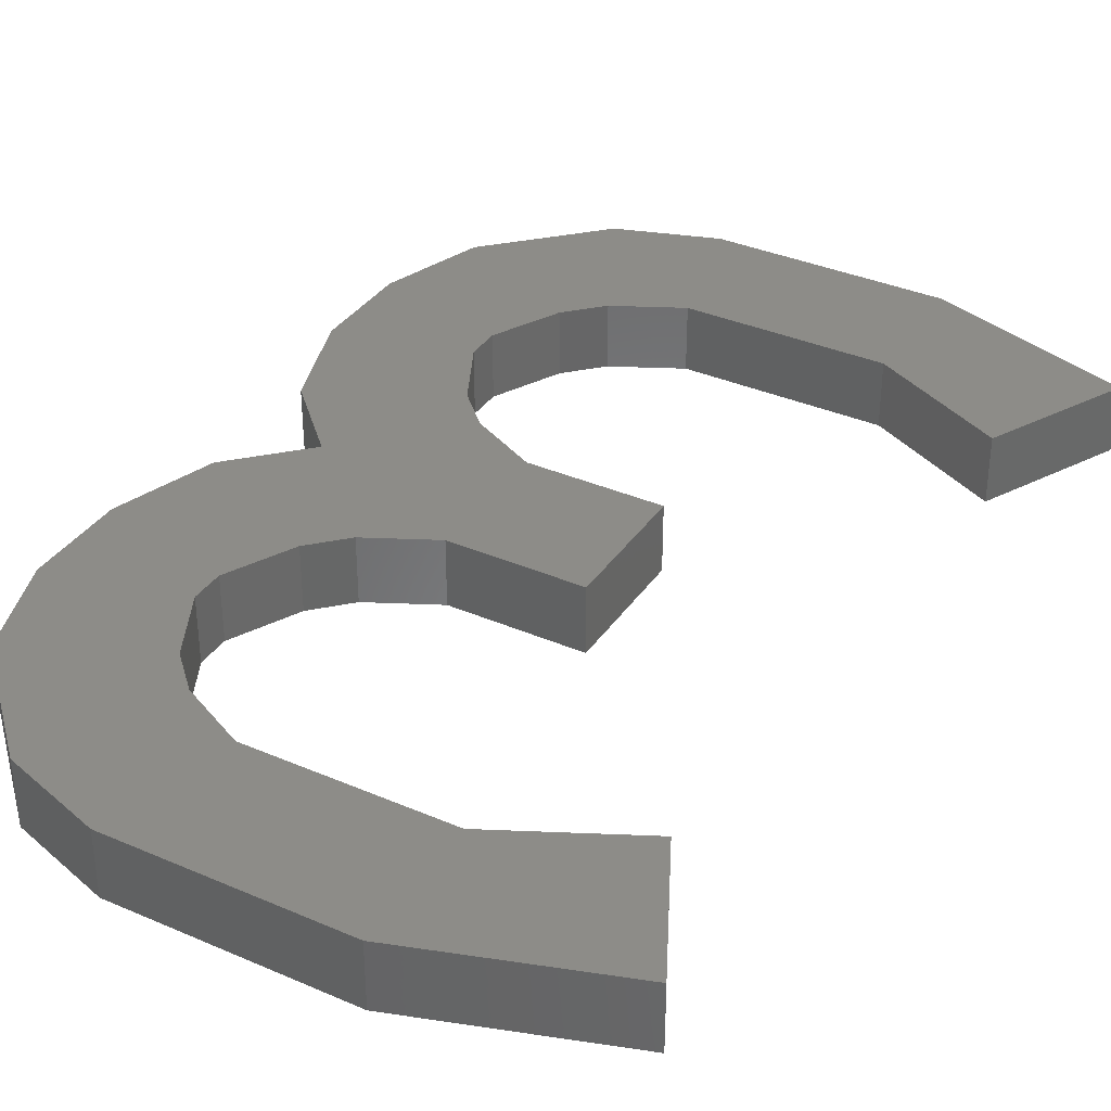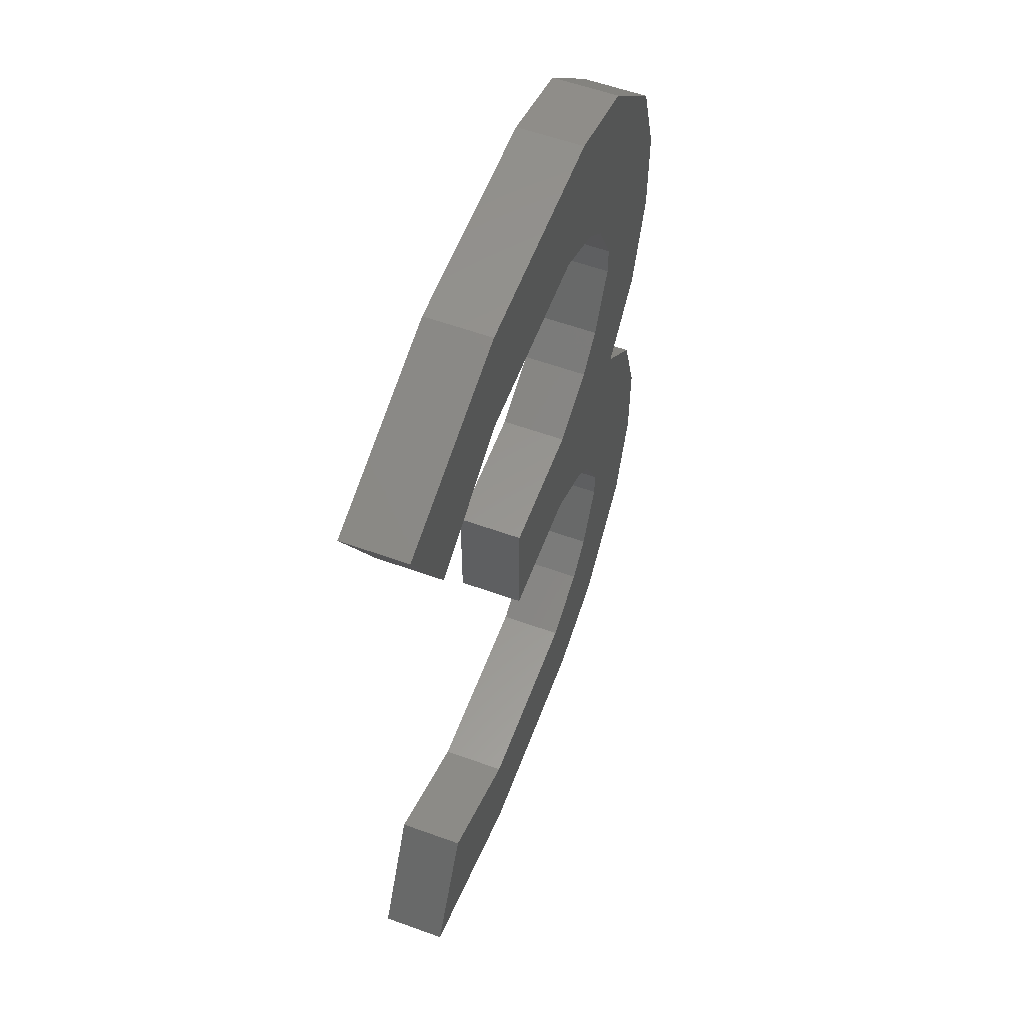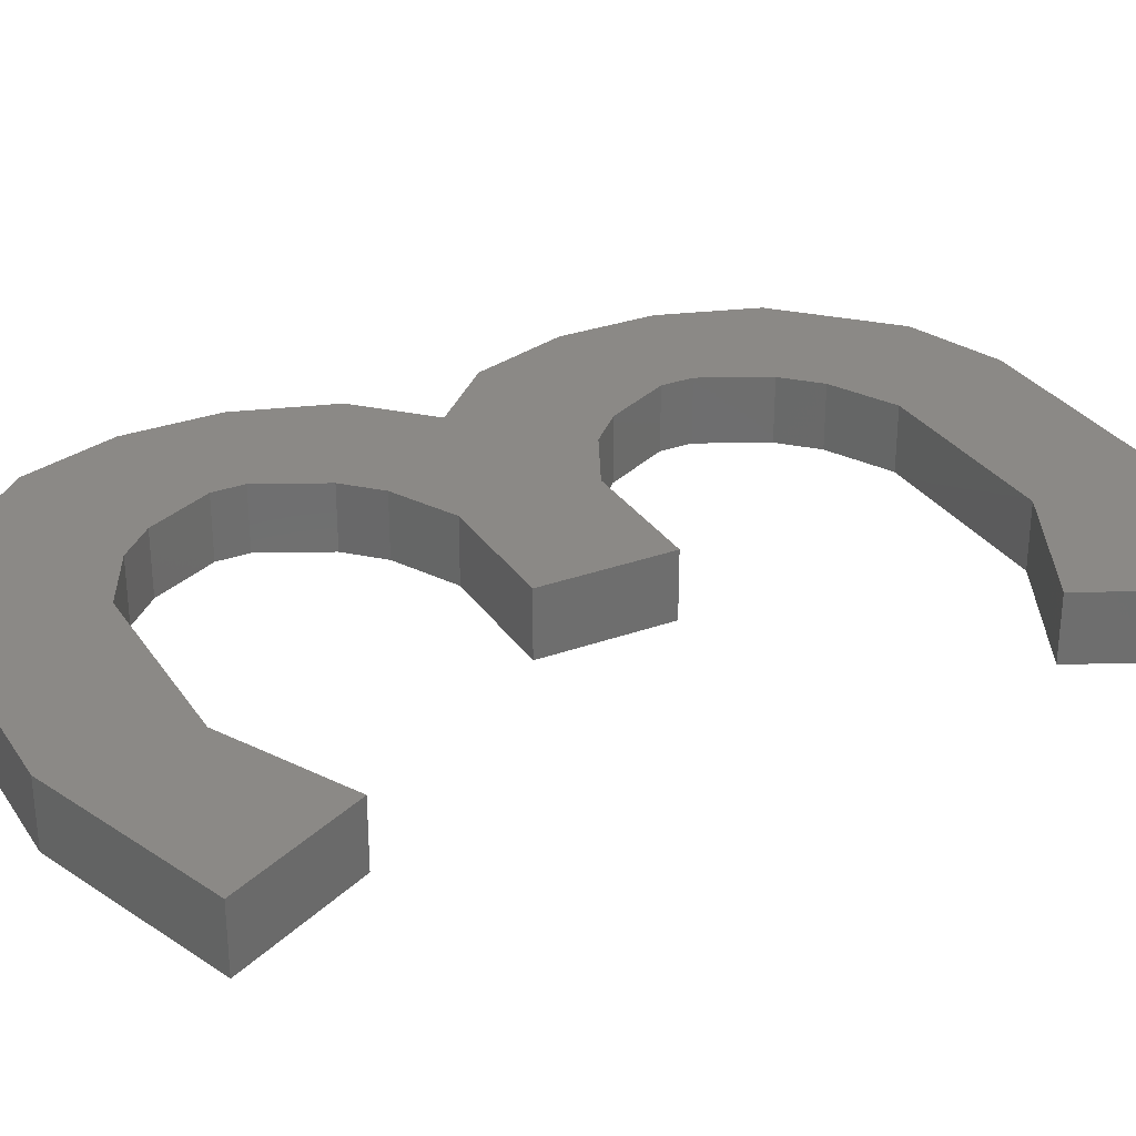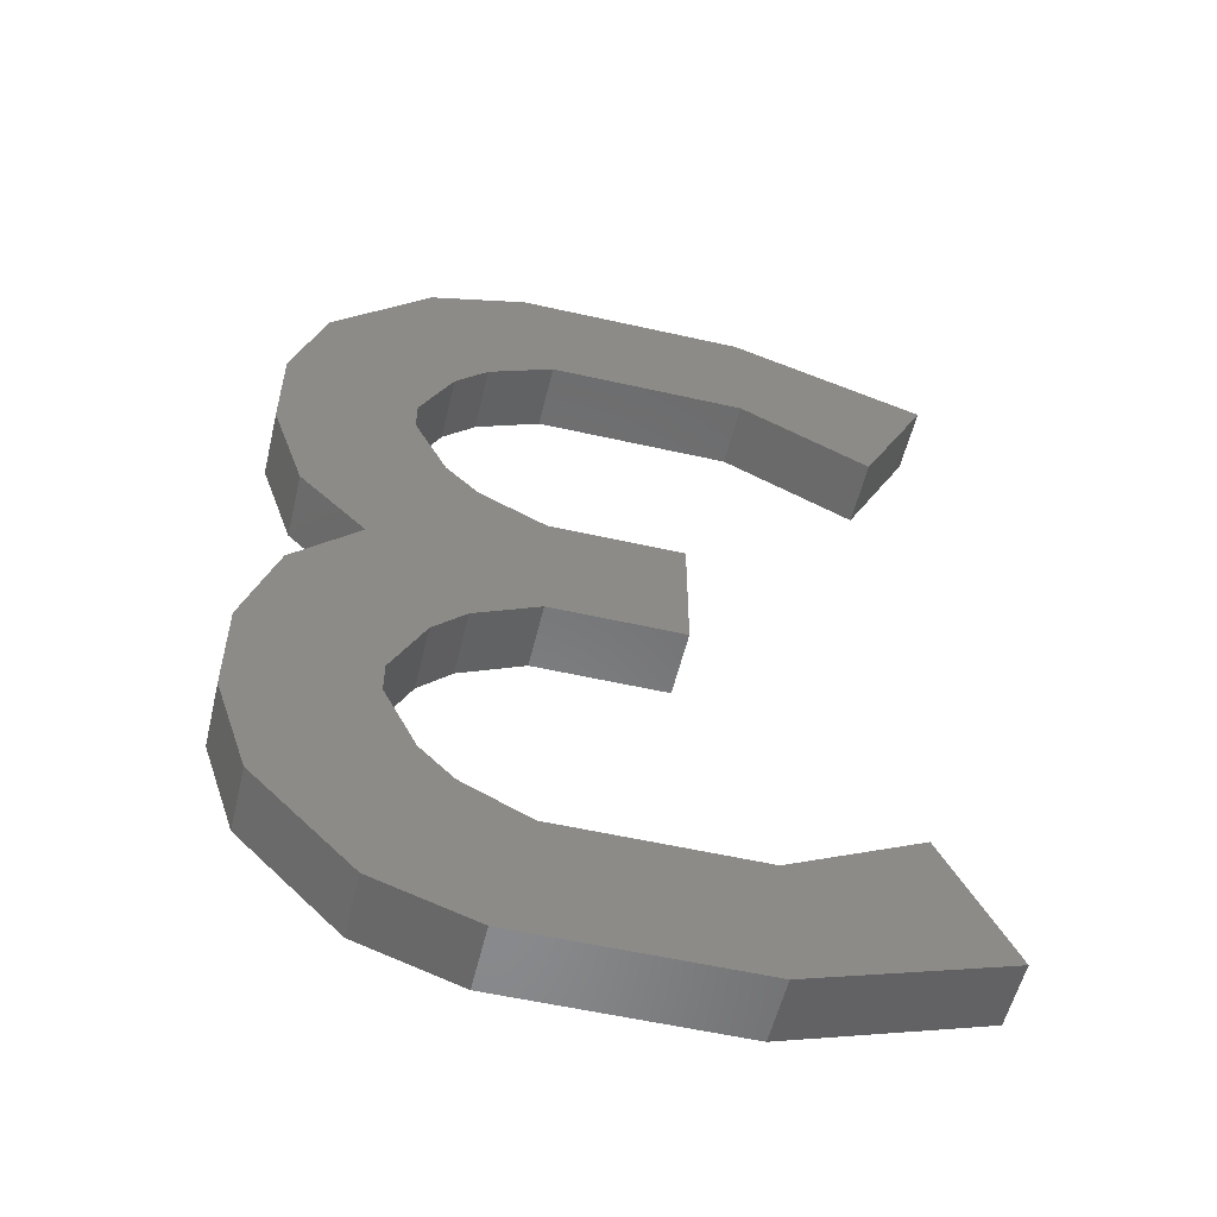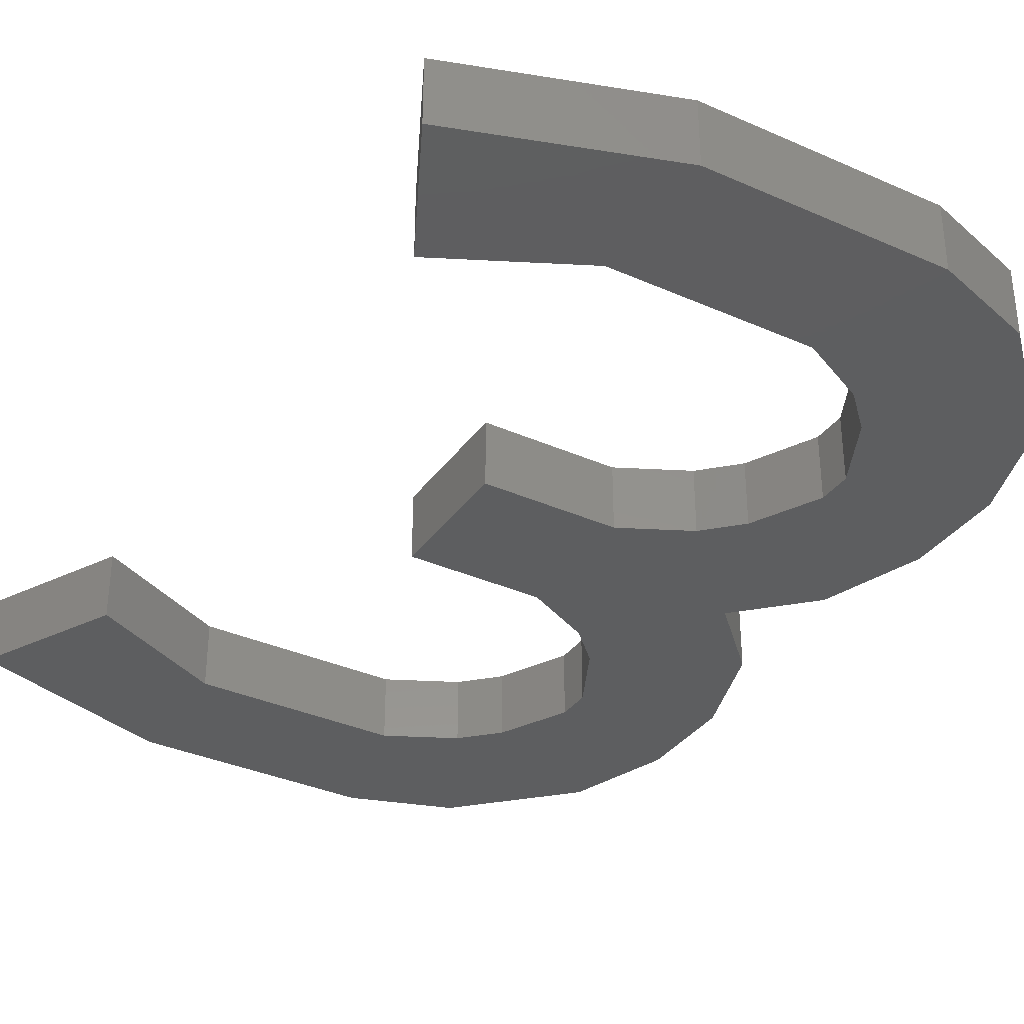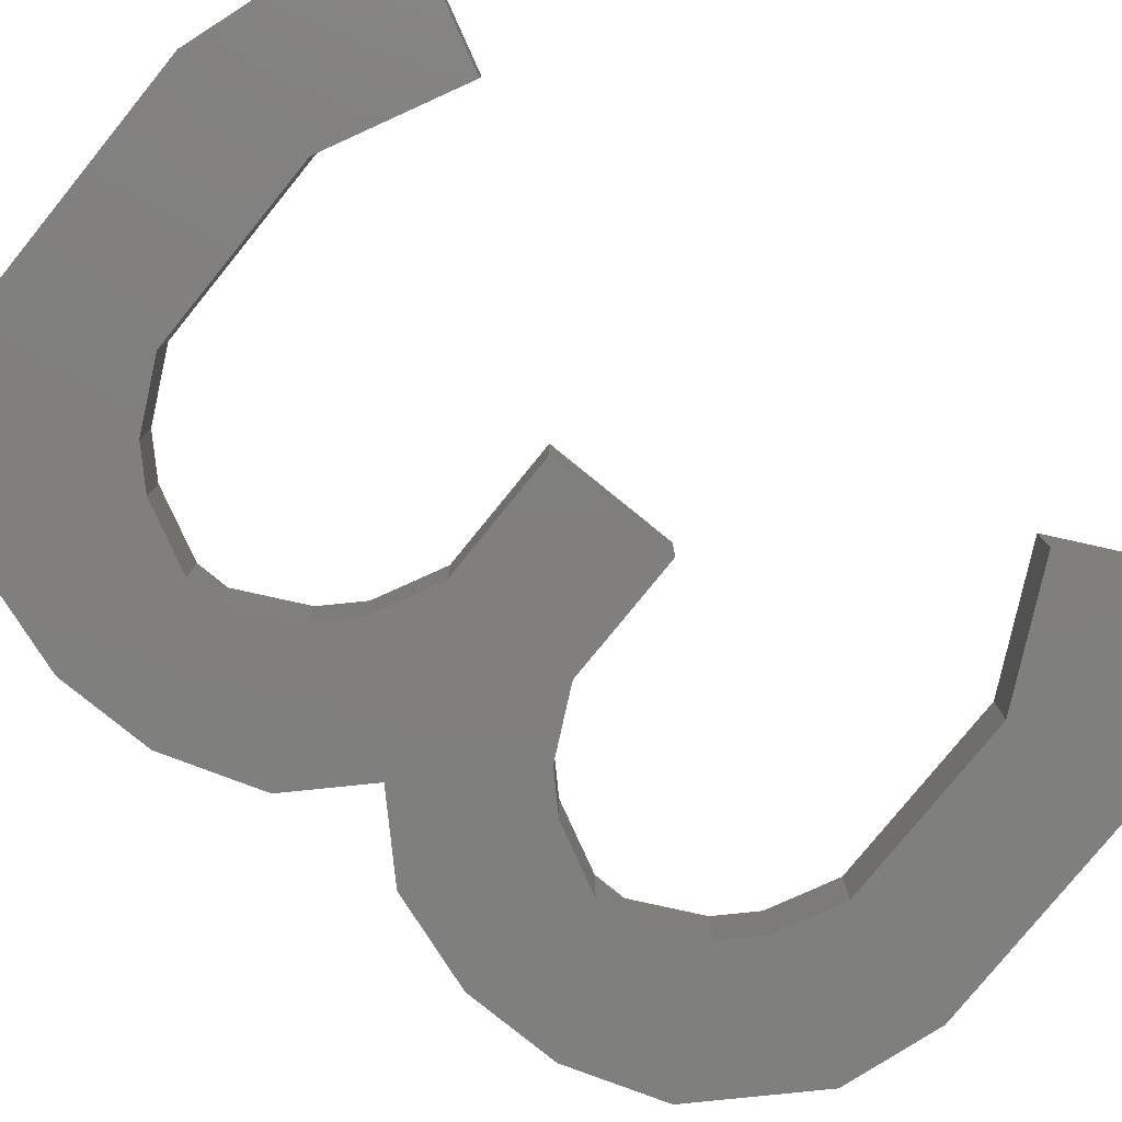
<metadata>
{"format":"stl","ext":"stl","renderer":"f3d","projection":"perspective","resolution":1024,"background":"white","views":[{"elev":35.6,"azim":-150.3,"up":"+Z"},{"elev":57.9,"azim":-69.5,"up":"+Y"},{"elev":30.0,"azim":-117.8,"up":"+Z"},{"elev":-55.6,"azim":166.6,"up":"+Y"},{"elev":-34.9,"azim":-30.7,"up":"+Z"},{"elev":-79.4,"azim":-129.1,"up":"+Z"}]}
</metadata>
<code>
# stl→obj: 78 verts, 157 faces
v -1 -1 1
v 1 1 1
v -1 1 1
v -2 5.5 1
v -5 6.5 1
v -4 4.5 1
v -2 7.5 1
v 2 5 1
v 4.5 5.5 1
v 3 7 1
v 3 3 1
v 5 2.5 1
v 5 4 1
v 2.5 2 1
v 3.5 0 1
v 4.5 1 1
v 2.5 -2 1
v 4.5 -1 1
v 5 -2.5 1
v 3 -3 1
v 5 -4 1
v 1 -5.5 1
v 1.5 -7.5 1
v 3 -7 1
v -2 -5.5 1
v -2 -7.5 1
v -5 -6.5 1
v -4 -4.5 1
v 1 -1 1
v 1 5.5 1
v 1.5 7.5 1
v 3 3.5 1
v 2 -1.5 1
v 4.5 -5.5 1
v 2 -5 1
v 2 1.5 1
v 2.5 4.5 1
v 2.5 -4.5 1
v 3 -3.5 1
v 4.5 -1 0
v 3.5 0 0
v 4.5 1 0
v 5 2.5 0
v 2.5 4.5 0
v 3 3.5 0
v 3 3 0
v 2.5 2 0
v 5 4 0
v 4.5 5.5 0
v 3 -7 0
v 4.5 -5.5 0
v 1.5 -7.5 0
v 5 -4 0
v 5 -2.5 0
v 3 -3.5 0
v 2.5 -4.5 0
v 3 -3 0
v -5 -6.5 0
v -2 -7.5 0
v -2 -5.5 0
v -4 -4.5 0
v 2 -5 0
v 1 -5.5 0
v -1 -1 0
v 1 -1 0
v 2 -1.5 0
v 2.5 -2 0
v 1 5.5 0
v 2 5 0
v 3 7 0
v 1.5 7.5 0
v 2 1.5 0
v 1 1 0
v -1 1 0
v -5 6.5 0
v -4 4.5 0
v -2 5.5 0
v -2 7.5 0
f 1 2 3
f 4 5 6
f 5 4 7
f 8 9 10
f 11 12 13
f 14 15 16
f 15 17 18
f 19 20 21
f 22 23 24
f 23 25 26
f 27 25 28
f 29 2 1
f 30 7 4
f 7 30 31
f 9 32 13
f 18 20 19
f 22 25 23
f 27 26 25
f 33 2 29
f 30 10 31
f 34 35 24
f 17 15 33
f 8 10 30
f 24 35 22
f 33 36 2
f 37 9 8
f 34 38 35
f 20 18 17
f 32 9 37
f 34 39 38
f 15 14 36
f 11 13 32
f 21 39 34
f 12 11 14
f 14 16 12
f 21 20 39
f 33 15 36
f 18 40 41
f 15 18 41
f 16 42 43
f 12 16 43
f 15 41 42
f 16 15 42
f 37 44 45
f 32 37 45
f 32 45 46
f 11 32 46
f 11 46 47
f 14 11 47
f 12 43 48
f 48 12 48
f 13 12 48
f 13 48 49
f 9 13 49
f 24 50 51
f 34 24 51
f 23 52 50
f 24 23 50
f 34 51 53
f 21 34 53
f 21 53 54
f 54 21 54
f 19 21 54
f 39 55 56
f 38 39 56
f 20 57 55
f 39 20 55
f 27 58 59
f 26 27 59
f 26 59 52
f 52 26 52
f 23 26 52
f 25 60 61
f 28 25 61
f 28 61 58
f 27 28 58
f 38 56 62
f 35 38 62
f 22 63 60
f 25 22 60
f 35 62 63
f 22 35 63
f 19 54 40
f 18 19 40
f 1 64 65
f 29 1 65
f 29 65 66
f 33 29 66
f 33 66 67
f 17 33 67
f 17 67 57
f 20 17 57
f 30 68 69
f 8 30 69
f 10 70 71
f 31 10 71
f 8 69 44
f 37 8 44
f 36 72 73
f 2 36 73
f 14 47 72
f 36 14 72
f 2 73 74
f 3 2 74
f 3 74 64
f 1 3 64
f 9 49 70
f 10 9 70
f 5 75 76
f 6 5 76
f 6 76 77
f 4 6 77
f 31 71 78
f 78 31 78
f 7 31 78
f 4 77 68
f 30 4 68
f 7 78 75
f 75 7 75
f 5 7 75
f 64 74 73
f 77 76 75
f 75 78 77
f 69 70 49
f 46 48 43
f 47 42 41
f 41 40 67
f 54 53 57
f 63 50 52
f 52 59 60
f 58 61 60
f 65 64 73
f 68 77 78
f 78 71 68
f 49 48 45
f 40 54 57
f 63 52 60
f 58 60 59
f 66 65 73
f 68 71 70
f 51 50 62
f 67 66 41
f 69 68 70
f 50 63 62
f 66 73 72
f 44 69 49
f 51 62 56
f 57 67 40
f 45 44 49
f 51 56 55
f 41 72 47
f 46 45 48
f 53 51 55
f 43 47 46
f 47 43 42
f 53 55 57
f 66 72 41

</code>
